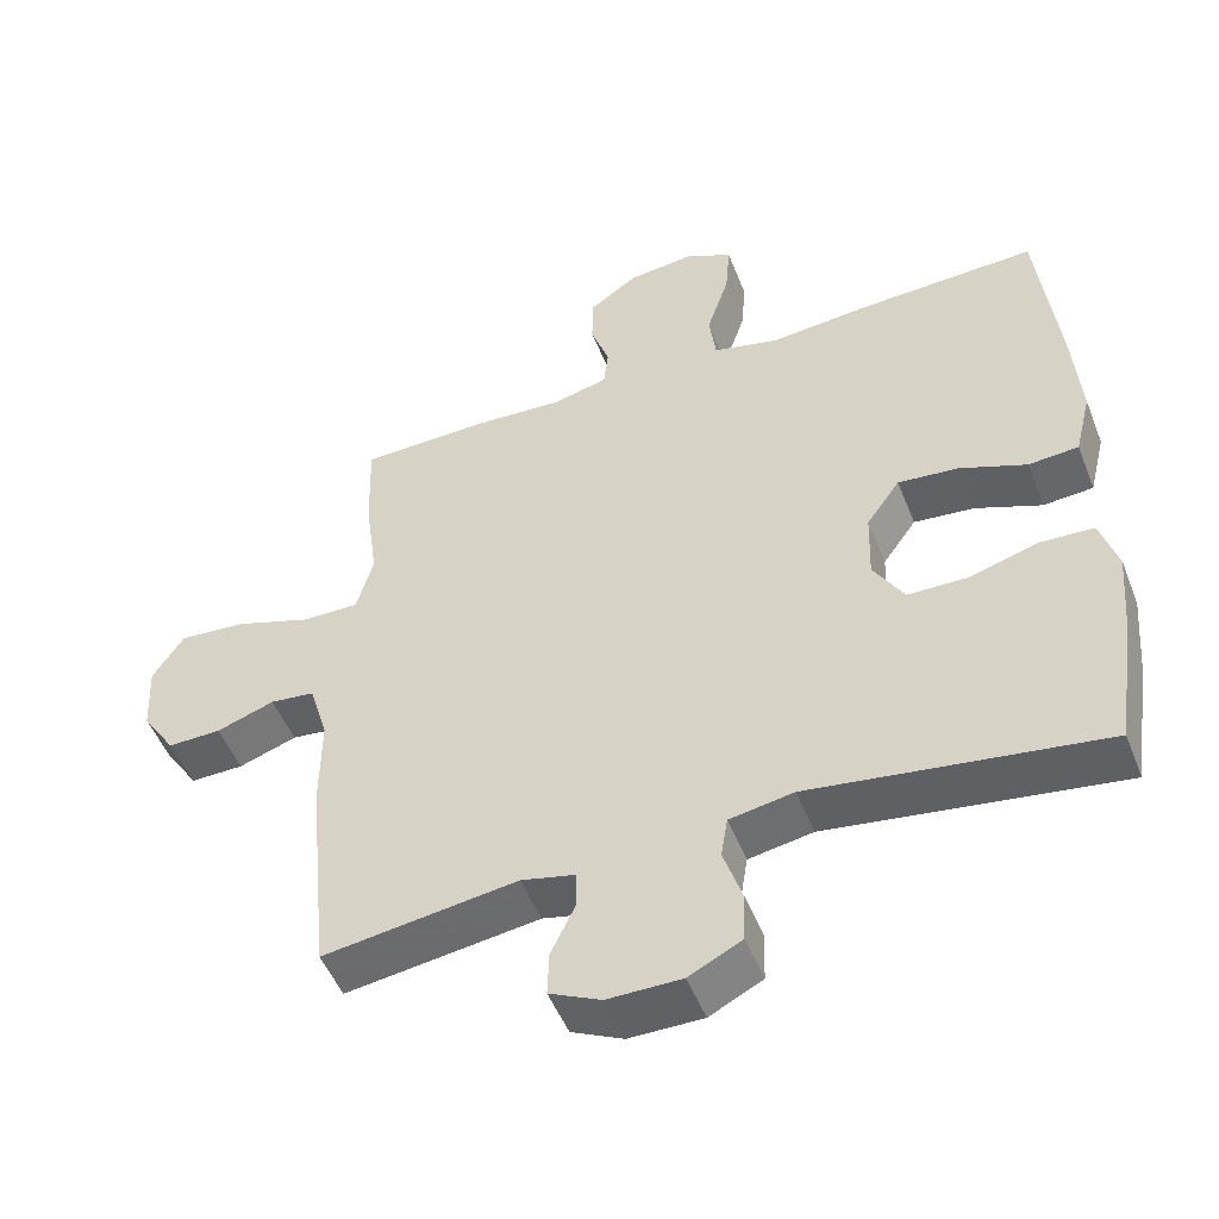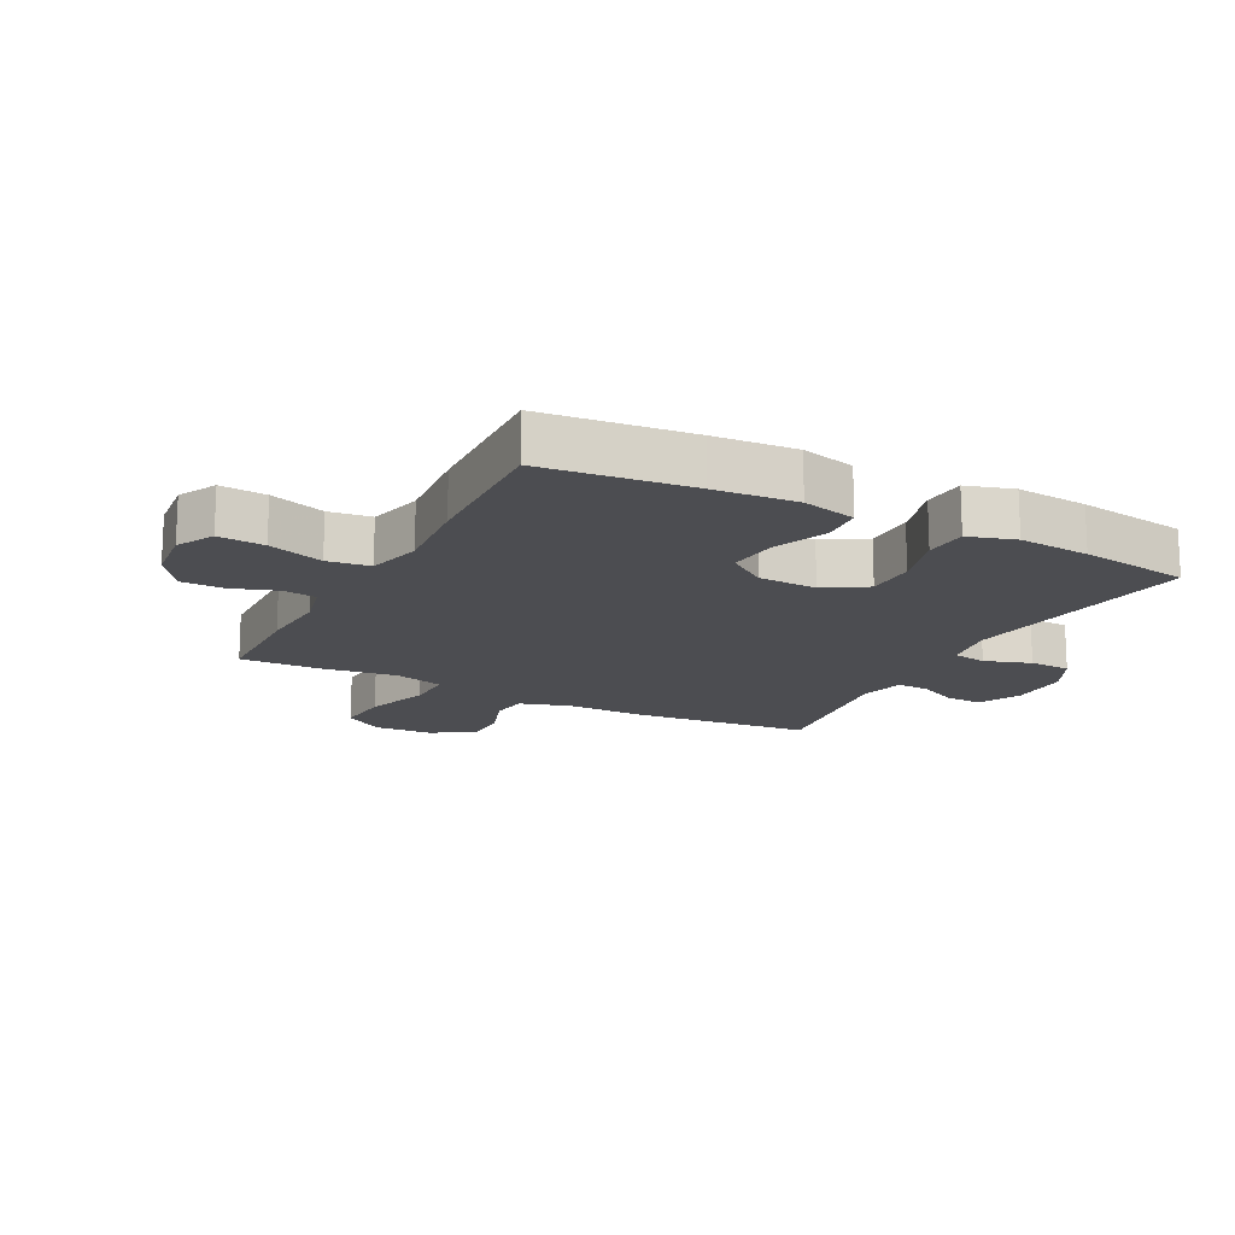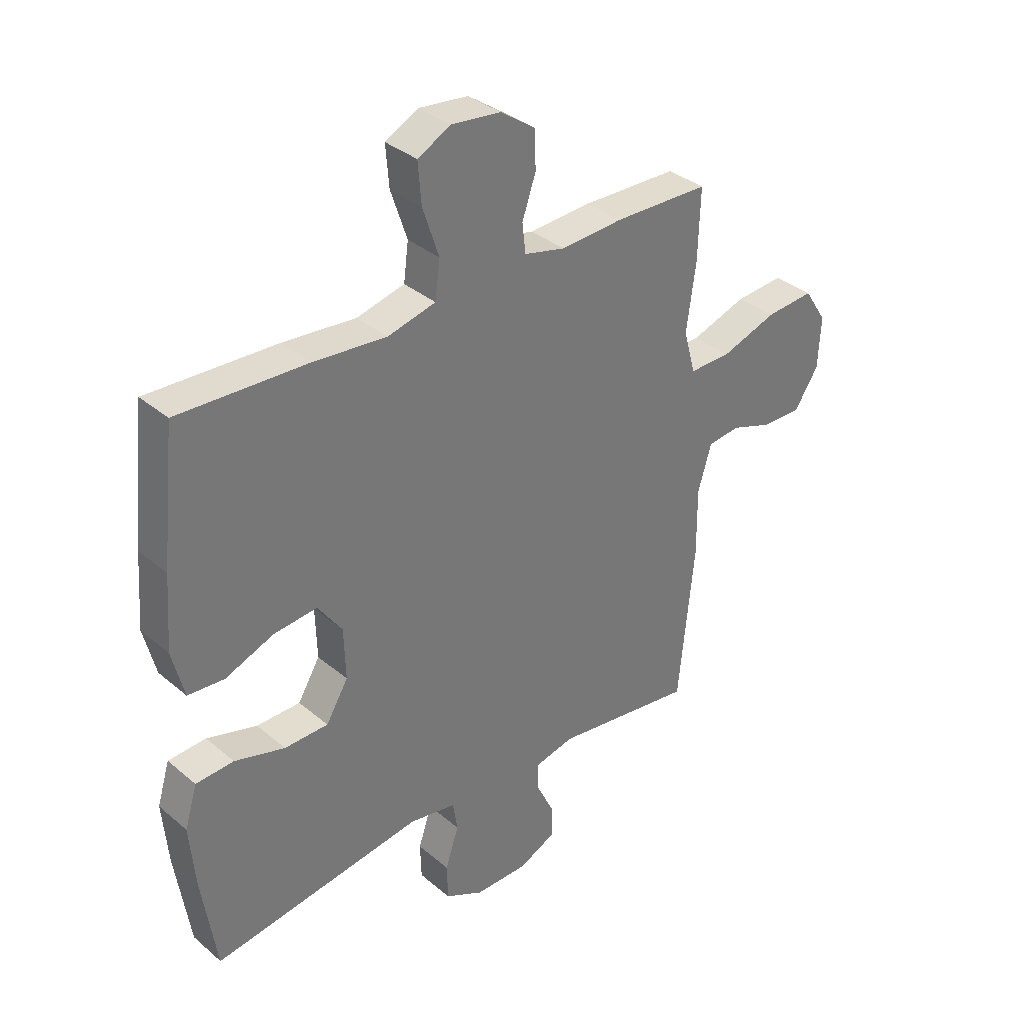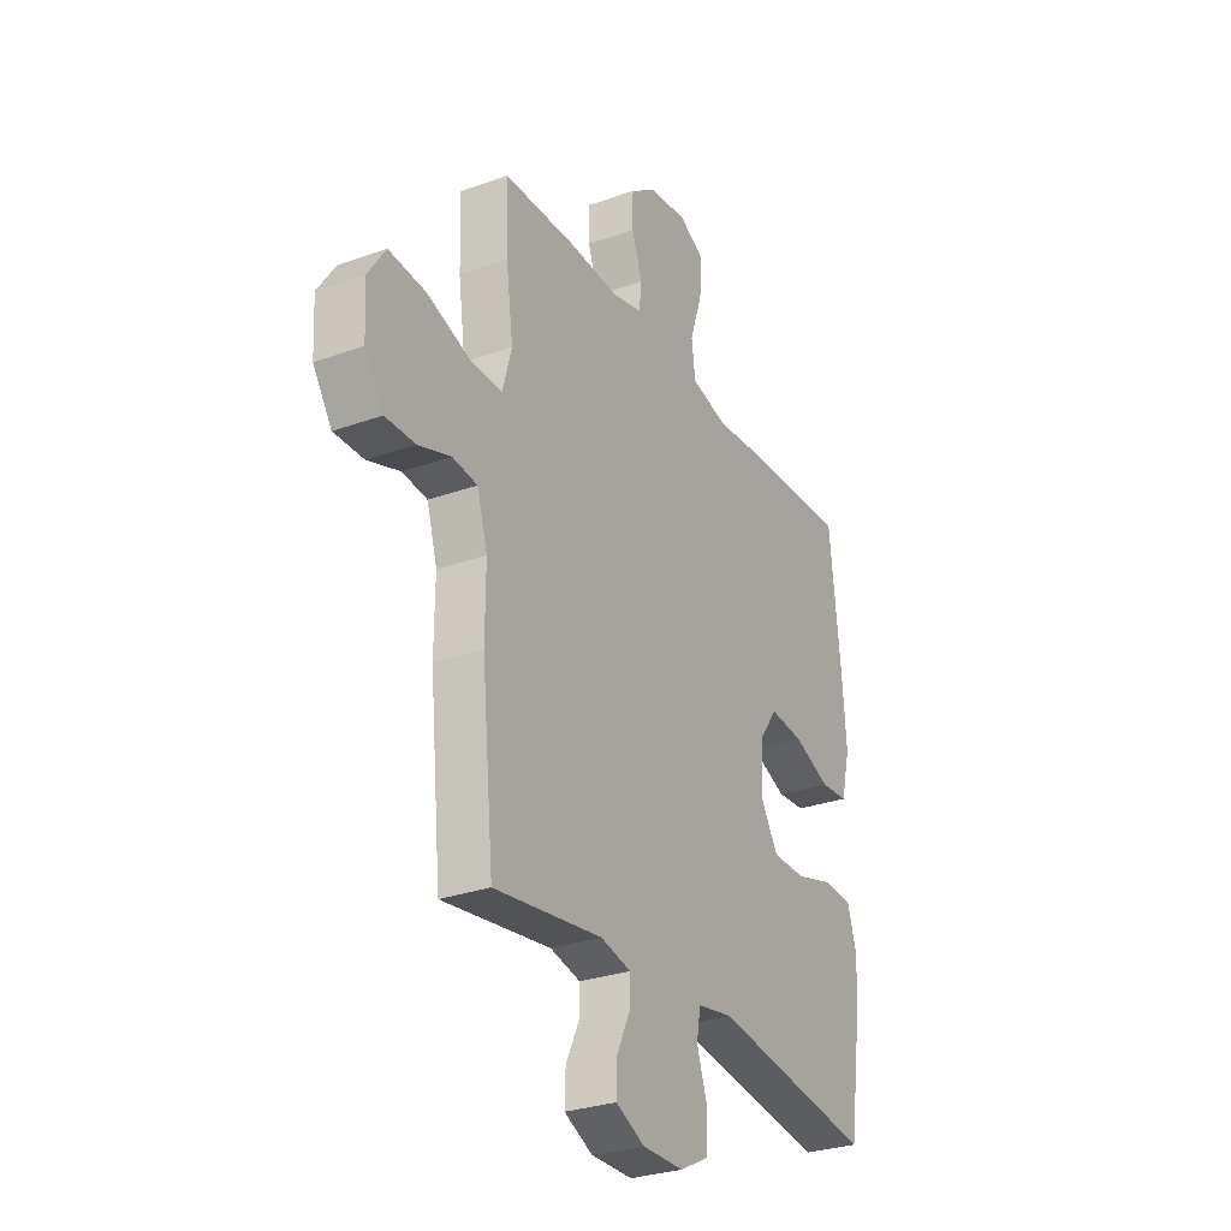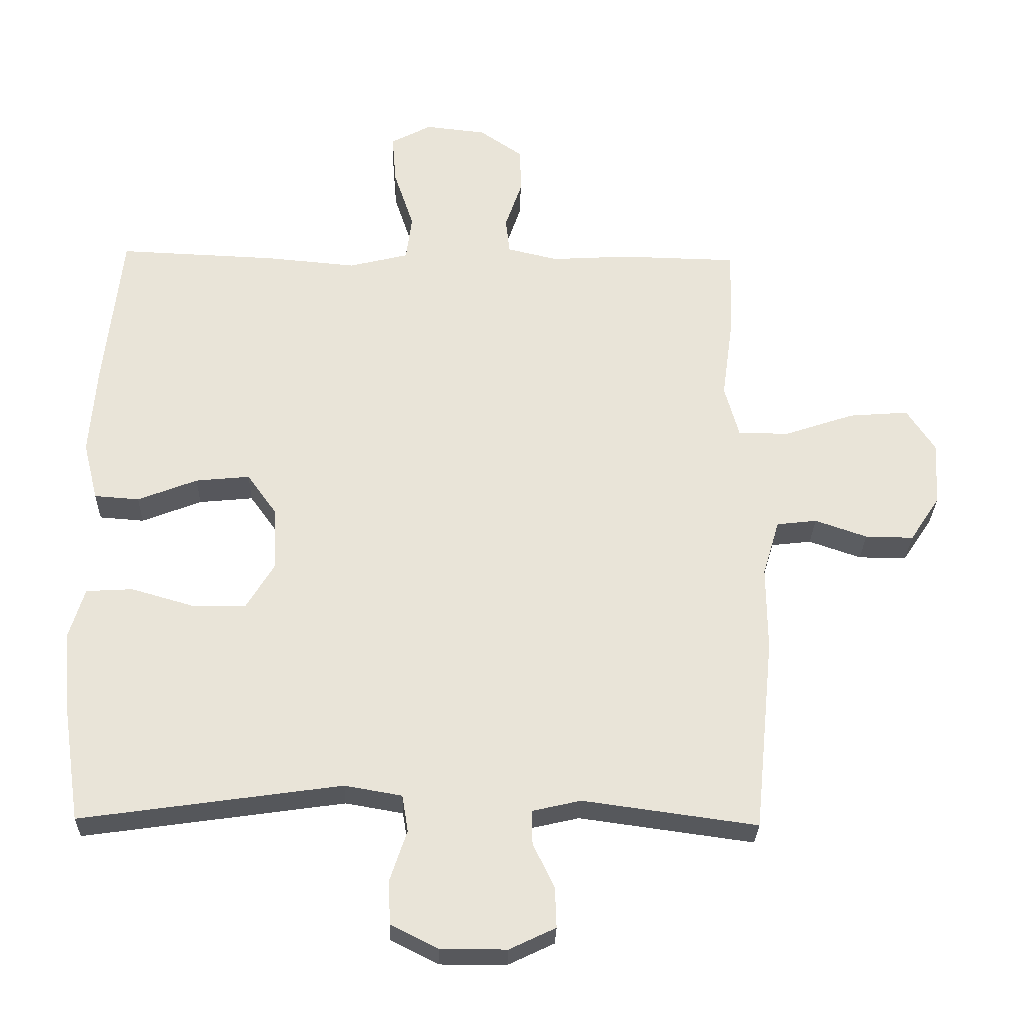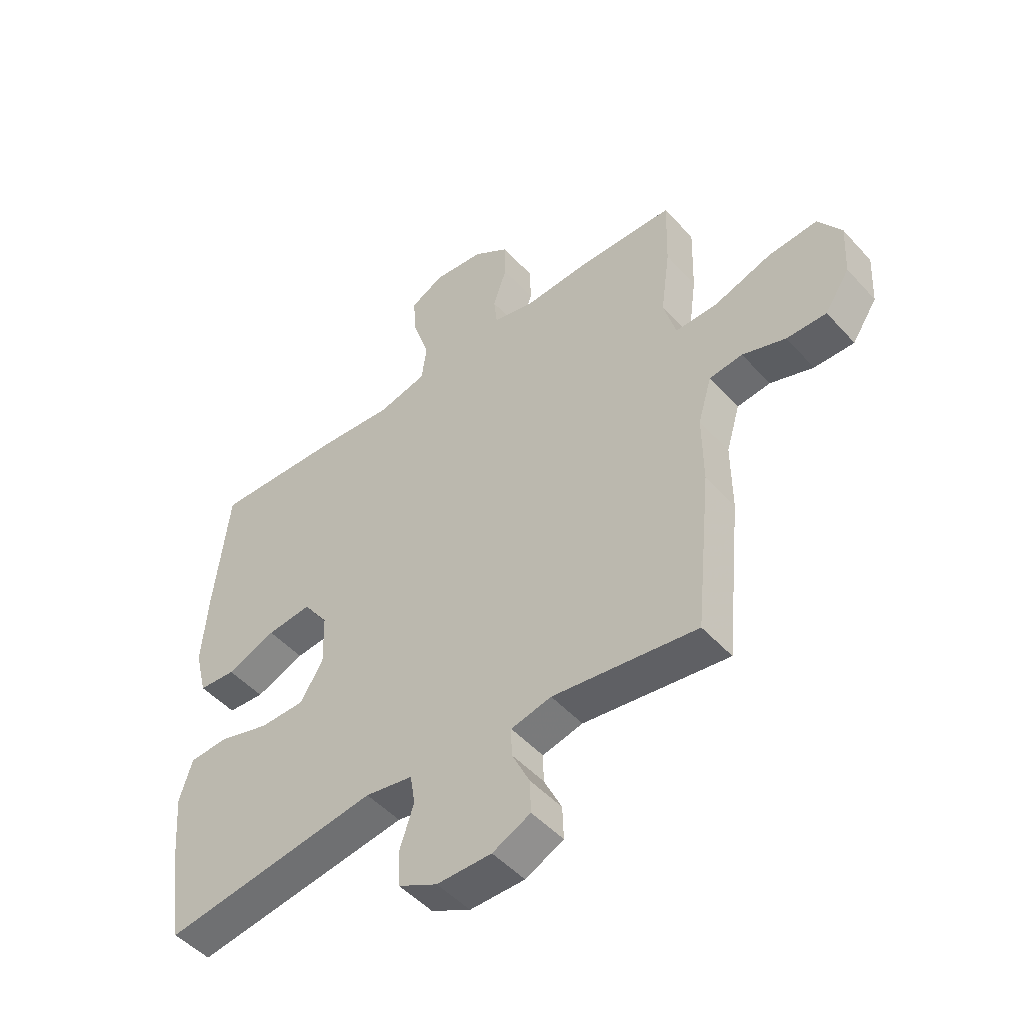
<metadata>
{"format":"obj","ext":"obj","renderer":"f3d","projection":"perspective","resolution":1024,"background":"white","views":[{"elev":-50.2,"azim":21.2,"up":"+Z"},{"elev":-16.1,"azim":62.5,"up":"+Y"},{"elev":34.7,"azim":138.3,"up":"+Z"},{"elev":-29.1,"azim":-61.9,"up":"+Z"},{"elev":-28.6,"azim":178.5,"up":"+Z"},{"elev":-49.1,"azim":-139.9,"up":"+Z"}]}
</metadata>
<code>
v 0.5 0.07 0.5
v 0.526 0.07 0.259
v 0.536 0.07 0.125
v 0.514 0.07 0.037
v 0.447 0.07 0.032
v 0.358 0.07 0.067
v 0.277 0.07 0.075
v 0.232 0.07 0.012
v 0.229 0.07 -0.083
v 0.27 0.07 -0.151
v 0.351 0.07 -0.152
v 0.444 0.07 -0.125
v 0.514 0.07 -0.129
v 0.537 0.07 -0.205
v 0.527 0.07 -0.321
v 0.5 0.07 -0.5
v 0.11 0.07 -0.444
v 0.024 0.07 -0.459
v 0.015 0.07 -0.514
v 0.04 0.07 -0.589
v 0.038 0.07 -0.656
v -0.033 0.07 -0.692
v -0.132 0.07 -0.692
v -0.201 0.07 -0.659
v -0.199 0.07 -0.599
v -0.167 0.07 -0.532
v -0.166 0.07 -0.481
v -0.239 0.07 -0.464
v -0.5 0.07 -0.5
v -0.529 0.07 -0.209
v -0.528 0.07 -0.082
v -0.553 0.07 0.002
v -0.613 0.07 0.009
v -0.691 0.07 -0.018
v -0.763 0.07 -0.019
v -0.808 0.07 0.049
v -0.813 0.07 0.145
v -0.771 0.07 0.209
v -0.682 0.07 0.202
v -0.578 0.07 0.167
v -0.501 0.07 0.166
v -0.479 0.07 0.246
v -0.496 0.07 0.37
v -0.5 0.07 0.5
v -0.324 0.07 0.504
v -0.209 0.07 0.497
v -0.133 0.07 0.515
v -0.127 0.07 0.569
v -0.152 0.07 0.642
v -0.151 0.07 0.711
v -0.086 0.07 0.756
v 0.005 0.07 0.766
v 0.066 0.07 0.734
v 0.06 0.07 0.659
v 0.03 0.07 0.569
v 0.039 0.07 0.5
v 0.128 0.07 0.478
v 0.262 0.07 0.49
v 0.5 0 0.5
v 0.526 0 0.259
v 0.536 0 0.125
v 0.514 0 0.037
v 0.447 0 0.032
v 0.358 0 0.067
v 0.277 0 0.075
v 0.232 0 0.012
v 0.229 0 -0.083
v 0.27 0 -0.151
v 0.351 0 -0.152
v 0.444 0 -0.125
v 0.514 0 -0.129
v 0.537 0 -0.205
v 0.527 0 -0.321
v 0.5 0 -0.5
v 0.11 0 -0.444
v 0.024 0 -0.459
v 0.015 0 -0.514
v 0.04 0 -0.589
v 0.038 0 -0.656
v -0.033 0 -0.692
v -0.132 0 -0.692
v -0.201 0 -0.659
v -0.199 0 -0.599
v -0.167 0 -0.532
v -0.166 0 -0.481
v -0.239 0 -0.464
v -0.5 0 -0.5
v -0.529 0 -0.209
v -0.528 0 -0.082
v -0.553 0 0.002
v -0.613 0 0.009
v -0.691 0 -0.018
v -0.763 0 -0.019
v -0.808 0 0.049
v -0.813 0 0.145
v -0.771 0 0.209
v -0.682 0 0.202
v -0.578 0 0.167
v -0.501 0 0.166
v -0.479 0 0.246
v -0.496 0 0.37
v -0.5 0 0.5
v -0.324 0 0.504
v -0.209 0 0.497
v -0.133 0 0.515
v -0.127 0 0.569
v -0.152 0 0.642
v -0.151 0 0.711
v -0.086 0 0.756
v 0.005 0 0.766
v 0.066 0 0.734
v 0.06 0 0.659
v 0.03 0 0.569
v 0.039 0 0.5
v 0.128 0 0.478
v 0.262 0 0.49
f 57 58 1 2
f 56 57 2 3
f 52 53 54 55
f 50 51 52 55
f 48 49 50 55
f 47 48 55 56
f 46 47 56 3
f 42 43 44 45
f 41 42 45 46
f 37 38 39 40
f 37 40 41
f 36 37 41
f 33 34 35 36
f 32 33 36 41
f 31 32 41 46
f 28 29 30 31
f 27 28 31 46
f 23 24 25 26
f 23 26 27
f 19 20 21 22
f 18 19 22 23
f 14 15 16 17
f 14 17 18
f 11 12 13 14
f 10 11 14 18
f 9 10 18
f 8 9 18 23
f 3 4 5 6
f 3 6 7
f 46 3 7
f 8 23 27 46
f 7 8 46
f 60 59 116 115
f 61 60 115 114
f 113 112 111 110
f 113 110 109 108
f 113 108 107 106
f 114 113 106 105
f 61 114 105 104
f 103 102 101 100
f 104 103 100 99
f 98 97 96 95
f 99 98 95
f 99 95 94
f 94 93 92 91
f 99 94 91 90
f 104 99 90 89
f 89 88 87 86
f 104 89 86 85
f 84 83 82 81
f 85 84 81
f 80 79 78 77
f 81 80 77 76
f 75 74 73 72
f 76 75 72
f 72 71 70 69
f 76 72 69 68
f 76 68 67
f 81 76 67 66
f 64 63 62 61
f 65 64 61
f 65 61 104
f 104 85 81 66
f 104 66 65
f 1 59 60 2
f 2 60 61 3
f 3 61 62 4
f 4 62 63 5
f 5 63 64 6
f 6 64 65 7
f 7 65 66 8
f 8 66 67 9
f 9 67 68 10
f 10 68 69 11
f 11 69 70 12
f 12 70 71 13
f 13 71 72 14
f 14 72 73 15
f 15 73 74 16
f 16 74 75 17
f 17 75 76 18
f 18 76 77 19
f 19 77 78 20
f 20 78 79 21
f 21 79 80 22
f 22 80 81 23
f 23 81 82 24
f 24 82 83 25
f 25 83 84 26
f 26 84 85 27
f 27 85 86 28
f 28 86 87 29
f 29 87 88 30
f 30 88 89 31
f 31 89 90 32
f 32 90 91 33
f 33 91 92 34
f 34 92 93 35
f 35 93 94 36
f 36 94 95 37
f 37 95 96 38
f 38 96 97 39
f 39 97 98 40
f 40 98 99 41
f 41 99 100 42
f 42 100 101 43
f 43 101 102 44
f 44 102 103 45
f 45 103 104 46
f 46 104 105 47
f 47 105 106 48
f 48 106 107 49
f 49 107 108 50
f 50 108 109 51
f 51 109 110 52
f 52 110 111 53
f 53 111 112 54
f 54 112 113 55
f 55 113 114 56
f 56 114 115 57
f 57 115 116 58
f 58 116 59 1

</code>
